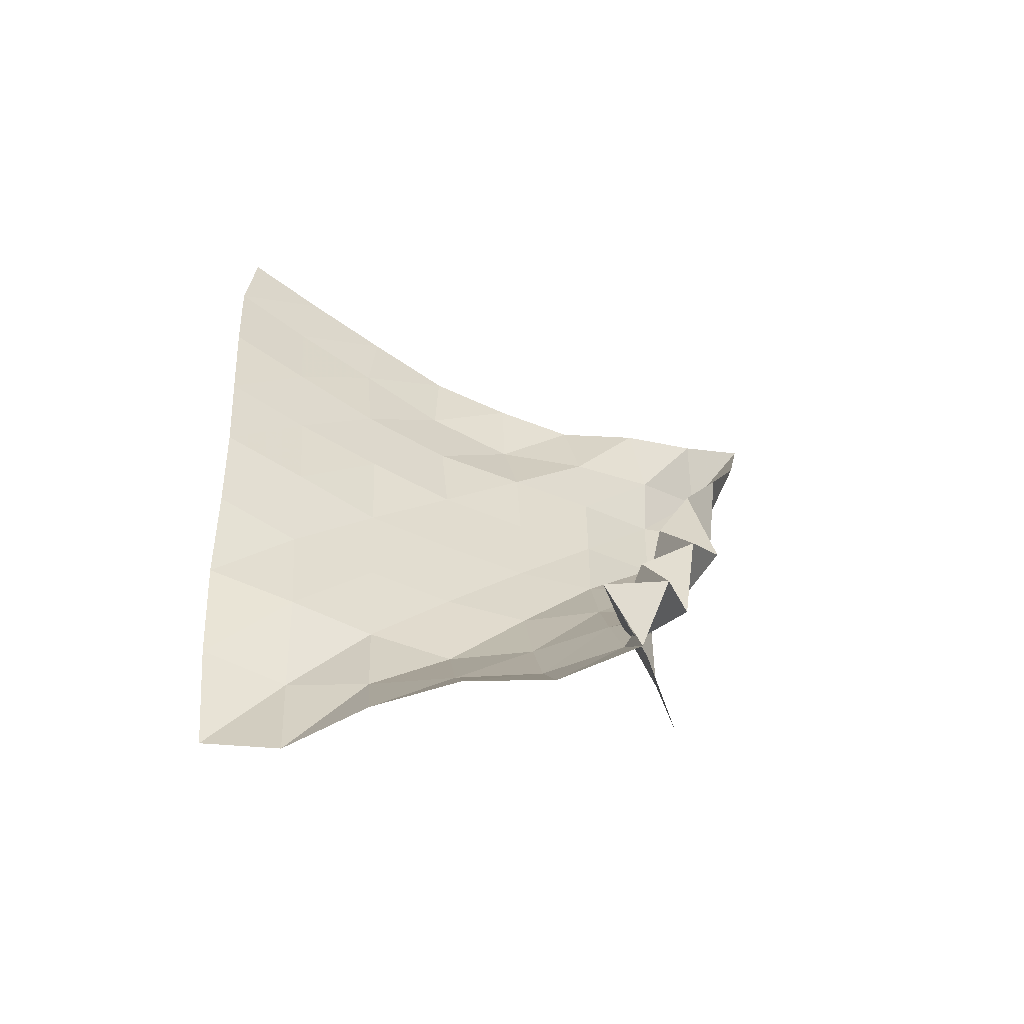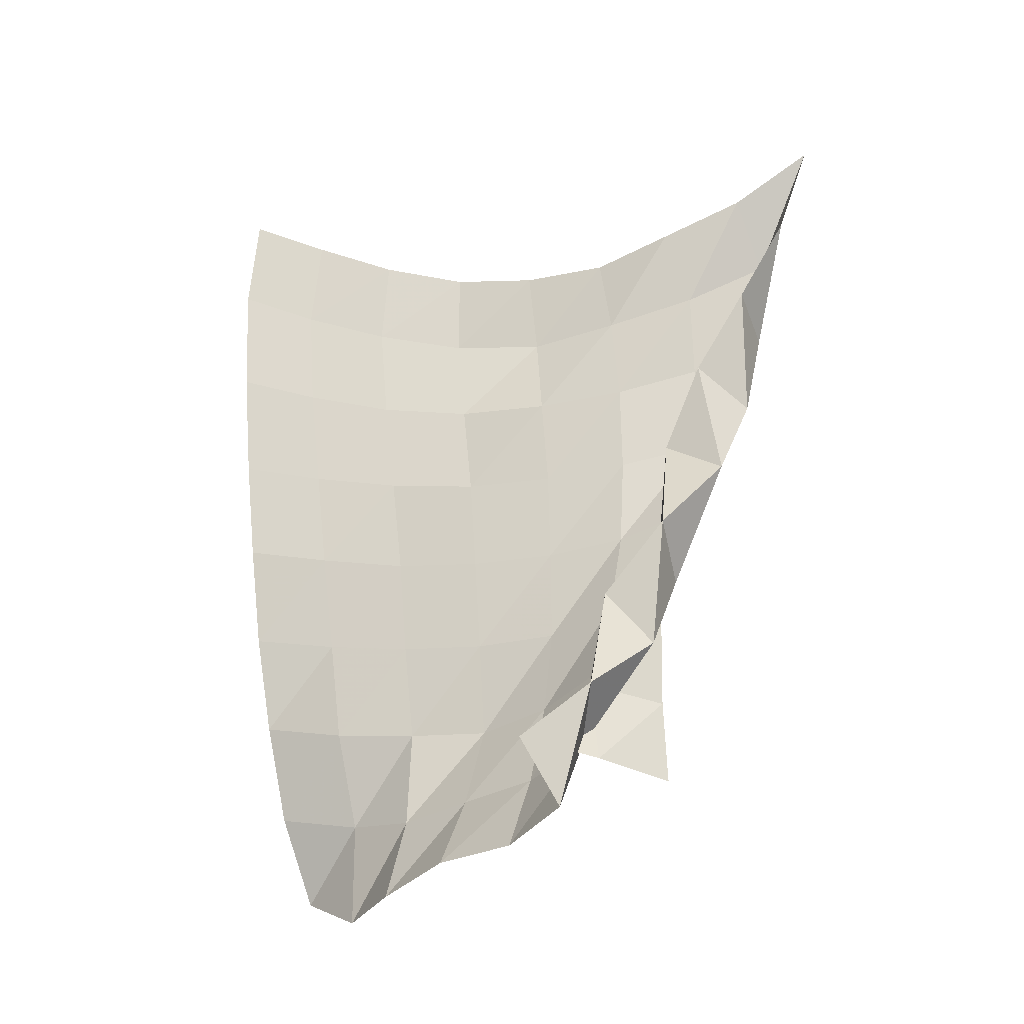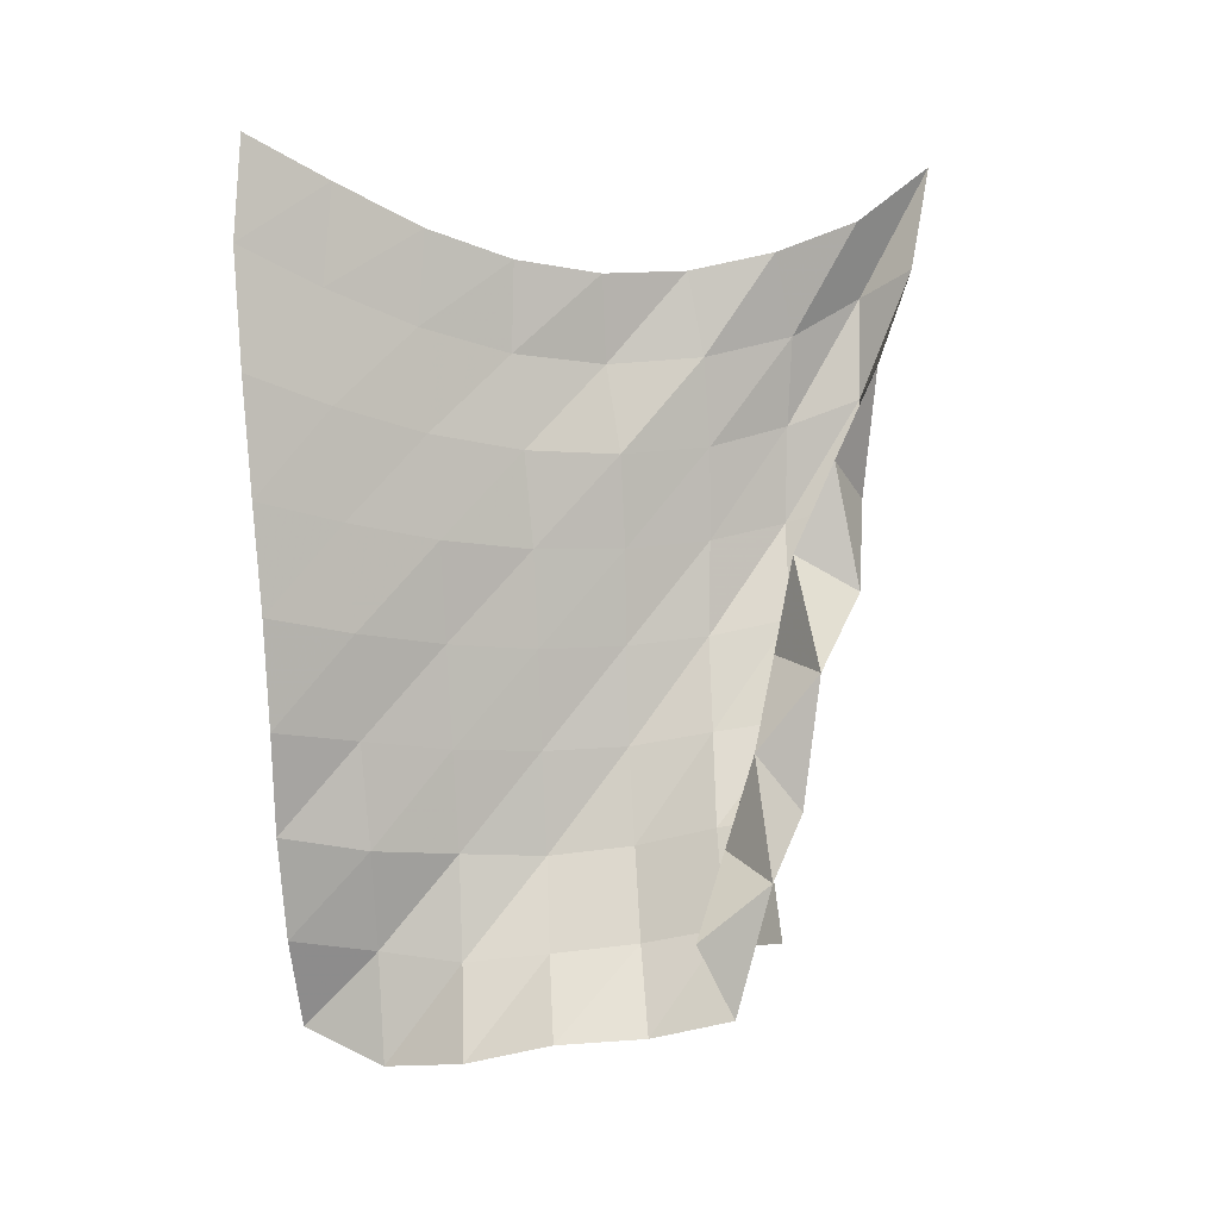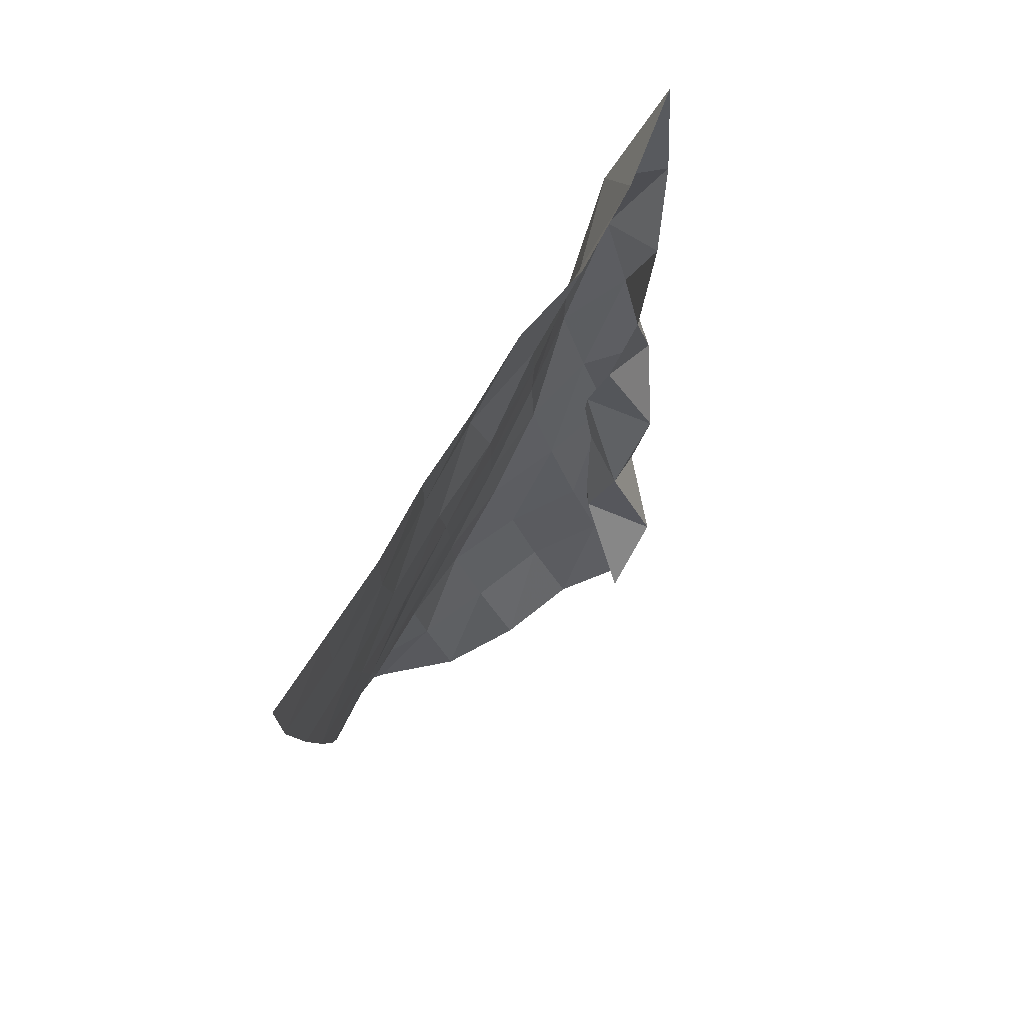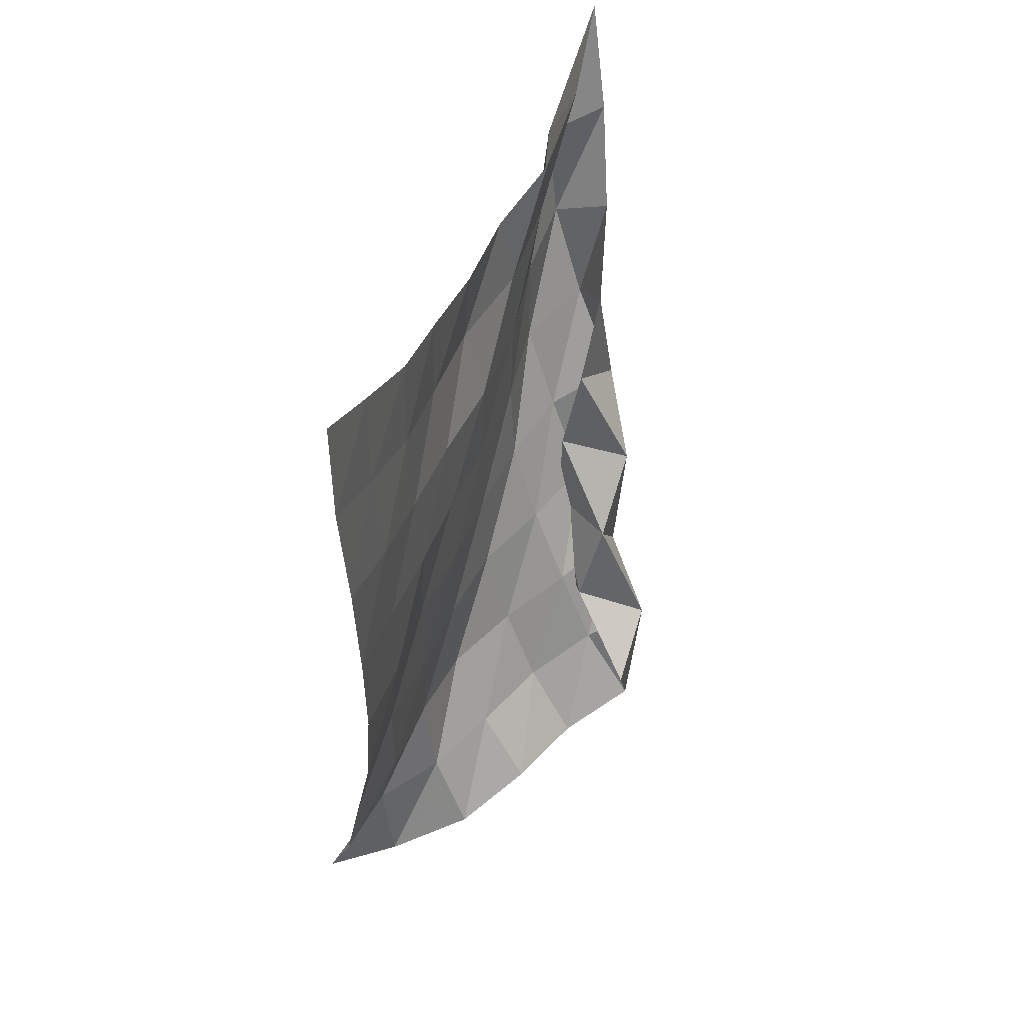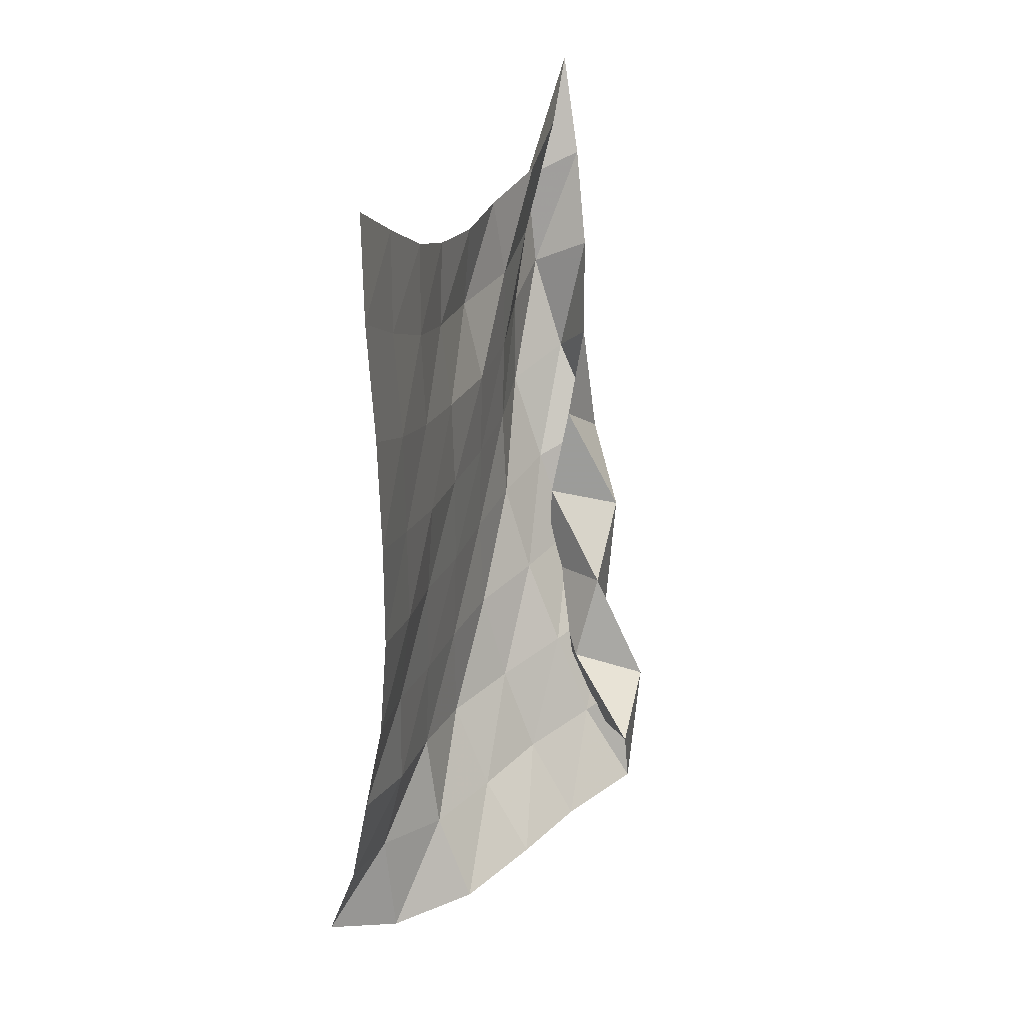
<metadata>
{"format":"obj","ext":"obj","renderer":"f3d","projection":"perspective","resolution":1024,"background":"white","views":[{"elev":-58.4,"azim":-113.7,"up":"+Y"},{"elev":-22.3,"azim":-75.6,"up":"+Y"},{"elev":2.0,"azim":-108.0,"up":"+Y"},{"elev":78.5,"azim":-148.5,"up":"+Y"},{"elev":47.6,"azim":-158.9,"up":"+Y"},{"elev":24.7,"azim":-163.3,"up":"+Y"}]}
</metadata>
<code>
v -1 0 -1
v -0.9926 -0.118 -0.7553
v -0.986 -0.233 -0.4992
v -0.9636 -0.3065 -0.2412
v -0.9685 -0.3372 0.01376
v -0.968 -0.3212 0.2671
v -1.027 -0.2664 0.511
v -1.027 -0.1701 0.7632
v -1 0 1
v -1.014 -0.296 -1.024
v -1.002 -0.4045 -0.7829
v -0.9894 -0.5018 -0.5188
v -0.9574 -0.5659 -0.2455
v -0.9414 -0.5882 0.03379
v -0.9921 -0.5659 0.3082
v -0.9847 -0.5003 0.5811
v -0.9203 -0.3789 0.8185
v -1.073 -0.3055 0.9138
v -1.028 -0.6382 -1.006
v -1.014 -0.7219 -0.7595
v -0.9922 -0.7912 -0.4936
v -0.9784 -0.8332 -0.2163
v -0.9904 -0.8418 0.06113
v -0.9838 -0.8181 0.3301
v -0.9471 -0.7549 0.5821
v -0.9555 -0.6751 0.8049
v -1.14 -0.5876 0.7778
v -1.027 -0.977 -0.9799
v -1.007 -1.034 -0.7278
v -0.9941 -1.082 -0.4601
v -0.978 -1.107 -0.1904
v -0.9797 -1.108 0.07857
v -0.9766 -1.084 0.3339
v -0.9494 -1.035 0.5745
v -1.06 -0.9651 0.7672
v -1.18 -0.8589 0.6292
v -1.017 -1.288 -0.9523
v -0.9989 -1.334 -0.6979
v -0.9677 -1.368 -0.4367
v -0.9716 -1.386 -0.1746
v -0.9712 -1.38 0.0827
v -0.9918 -1.356 0.3246
v -1.05 -1.307 0.5499
v -1.21 -1.227 0.6954
v -1.161 -1.122 0.5124
v -0.984 -1.598 -0.9272
v -0.9549 -1.631 -0.6754
v -0.9566 -1.66 -0.4167
v -0.9584 -1.672 -0.1607
v -0.9825 -1.664 0.08805
v -1.081 -1.621 0.3037
v -1.16 -1.583 0.5291
v -1.335 -1.444 0.5235
v -1.113 -1.404 0.4749
v -0.918 -1.89 -0.9004
v -0.9401 -1.935 -0.6449
v -0.9363 -1.954 -0.3934
v -0.9567 -1.967 -0.1453
v -1.061 -1.935 0.07987
v -1.197 -1.875 0.272
v -1.314 -1.828 0.4803
v -1.32 -1.66 0.3354
v -1.108 -1.682 0.4702
v -0.8491 -2.187 -0.8584
v -0.8602 -2.227 -0.6066
v -0.9756 -2.25 -0.395
v -1.074 -2.221 -0.1725
v -1.168 -2.19 0.06072
v -1.31 -2.134 0.2538
v -1.486 -1.991 0.3225
v -1.263 -1.928 0.2718
v -1.108 -1.959 0.4662
v -0.7404 -2.45 -0.7946
v -0.8882 -2.544 -0.5973
v -1.088 -2.507 -0.4218
v -1.225 -2.441 -0.2071
v -1.317 -2.421 0.03211
v -1.472 -2.353 0.2223
v -1.486 -2.14 0.1057
v -1.338 -2.181 0.3114
v -1.155 -2.216 0.4856
f 1 10 2
f 2 10 11
f 2 11 3
f 3 11 12
f 3 12 4
f 4 12 13
f 4 13 5
f 5 13 14
f 5 14 6
f 6 14 15
f 6 15 7
f 7 15 16
f 7 16 8
f 8 16 17
f 8 17 9
f 9 17 18
f 10 19 11
f 11 19 20
f 11 20 12
f 12 20 21
f 12 21 13
f 13 21 22
f 13 22 14
f 14 22 23
f 14 23 15
f 15 23 24
f 15 24 16
f 16 24 25
f 16 25 17
f 17 25 26
f 17 26 18
f 18 26 27
f 19 28 20
f 20 28 29
f 20 29 21
f 21 29 30
f 21 30 22
f 22 30 31
f 22 31 23
f 23 31 32
f 23 32 24
f 24 32 33
f 24 33 25
f 25 33 34
f 25 34 26
f 26 34 35
f 26 35 27
f 27 35 36
f 28 37 29
f 29 37 38
f 29 38 30
f 30 38 39
f 30 39 31
f 31 39 40
f 31 40 32
f 32 40 41
f 32 41 33
f 33 41 42
f 33 42 34
f 34 42 43
f 34 43 35
f 35 43 44
f 35 44 36
f 36 44 45
f 37 46 38
f 38 46 47
f 38 47 39
f 39 47 48
f 39 48 40
f 40 48 49
f 40 49 41
f 41 49 50
f 41 50 42
f 42 50 51
f 42 51 43
f 43 51 52
f 43 52 44
f 44 52 53
f 44 53 45
f 45 53 54
f 46 55 47
f 47 55 56
f 47 56 48
f 48 56 57
f 48 57 49
f 49 57 58
f 49 58 50
f 50 58 59
f 50 59 51
f 51 59 60
f 51 60 52
f 52 60 61
f 52 61 53
f 53 61 62
f 53 62 54
f 54 62 63
f 55 64 56
f 56 64 65
f 56 65 57
f 57 65 66
f 57 66 58
f 58 66 67
f 58 67 59
f 59 67 68
f 59 68 60
f 60 68 69
f 60 69 61
f 61 69 70
f 61 70 62
f 62 70 71
f 62 71 63
f 63 71 72
f 64 73 65
f 65 73 74
f 65 74 66
f 66 74 75
f 66 75 67
f 67 75 76
f 67 76 68
f 68 76 77
f 68 77 69
f 69 77 78
f 69 78 70
f 70 78 79
f 70 79 71
f 71 79 80
f 71 80 72
f 72 80 81

</code>
